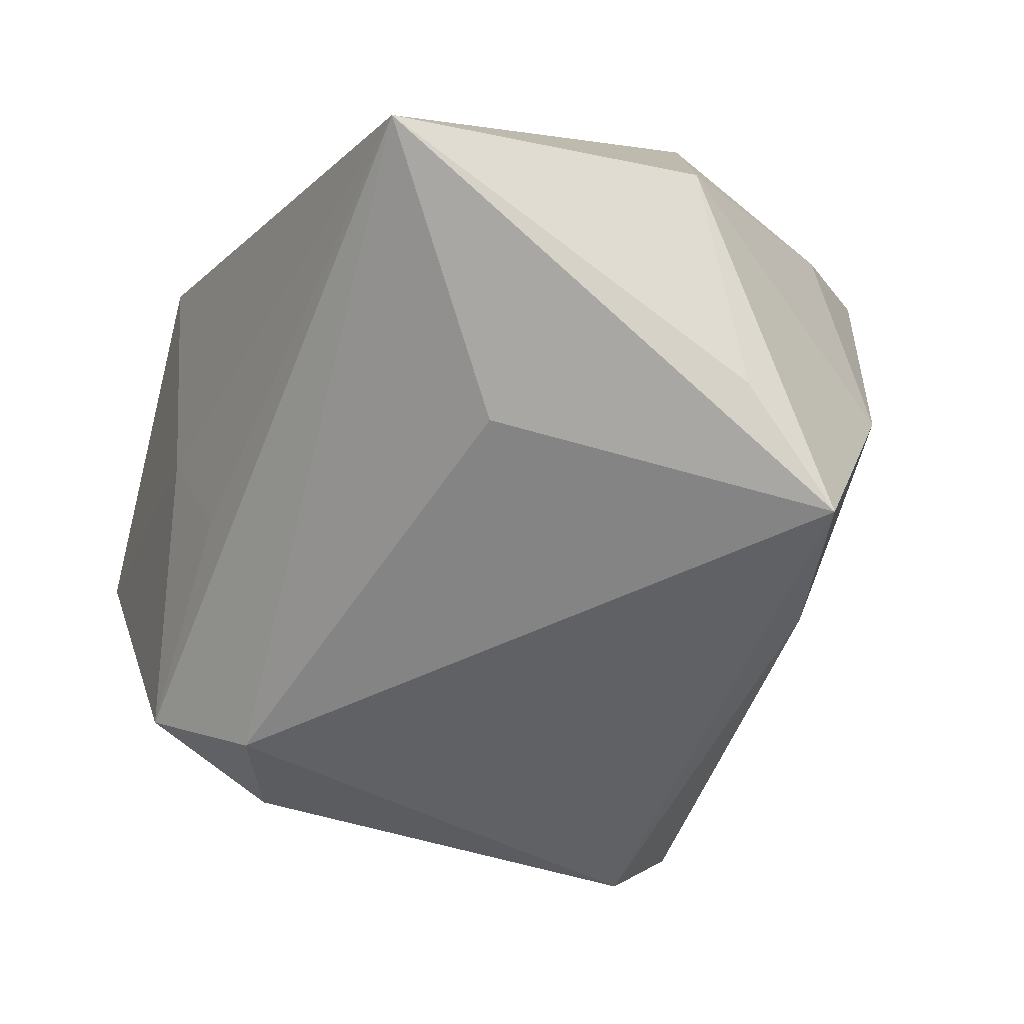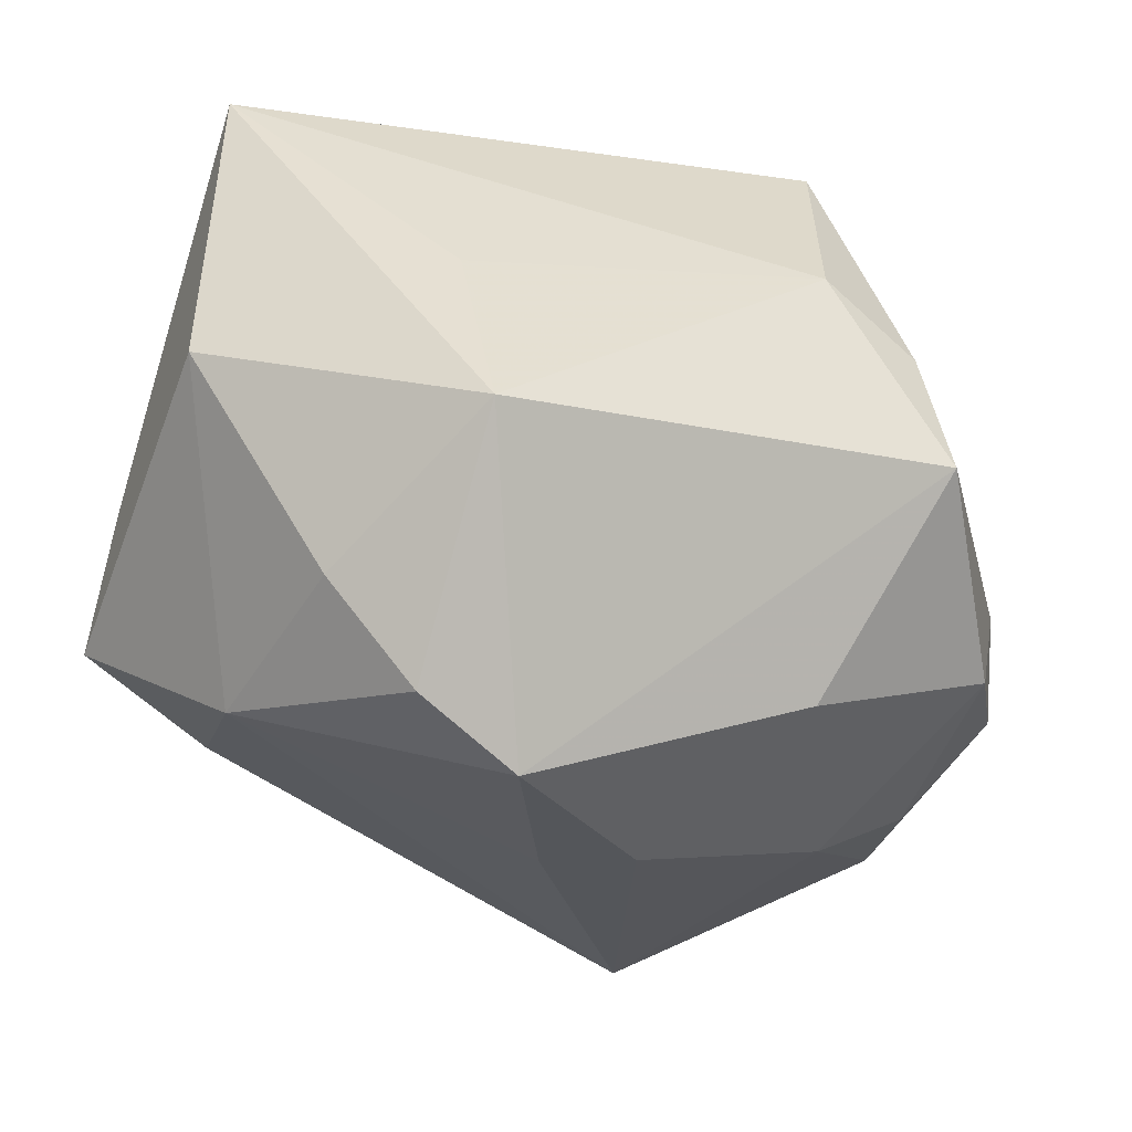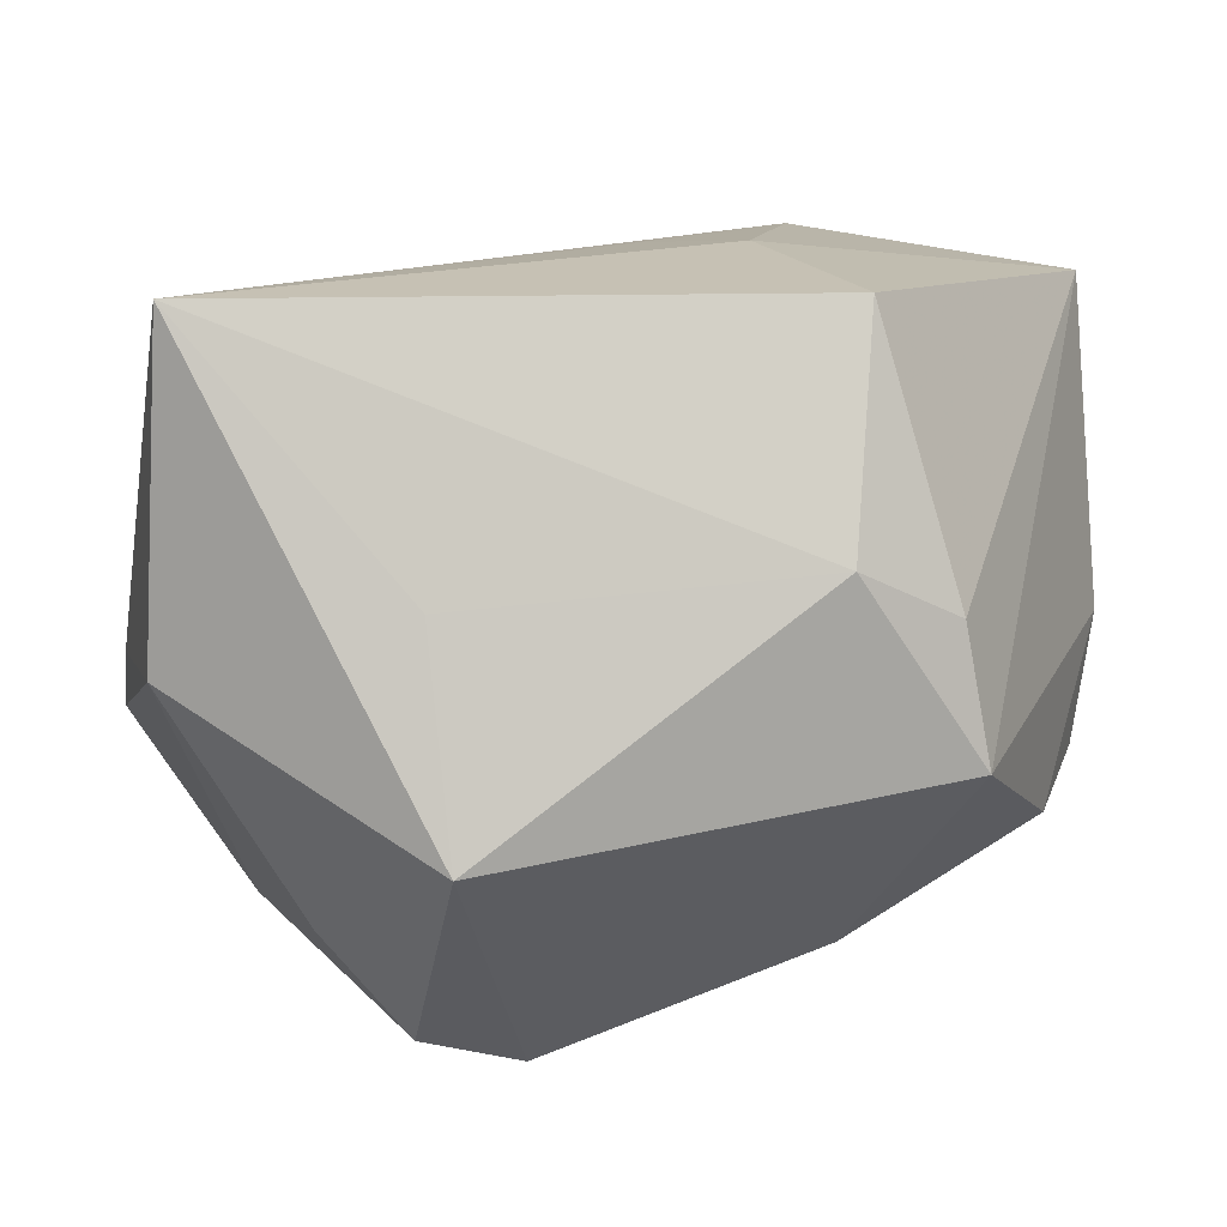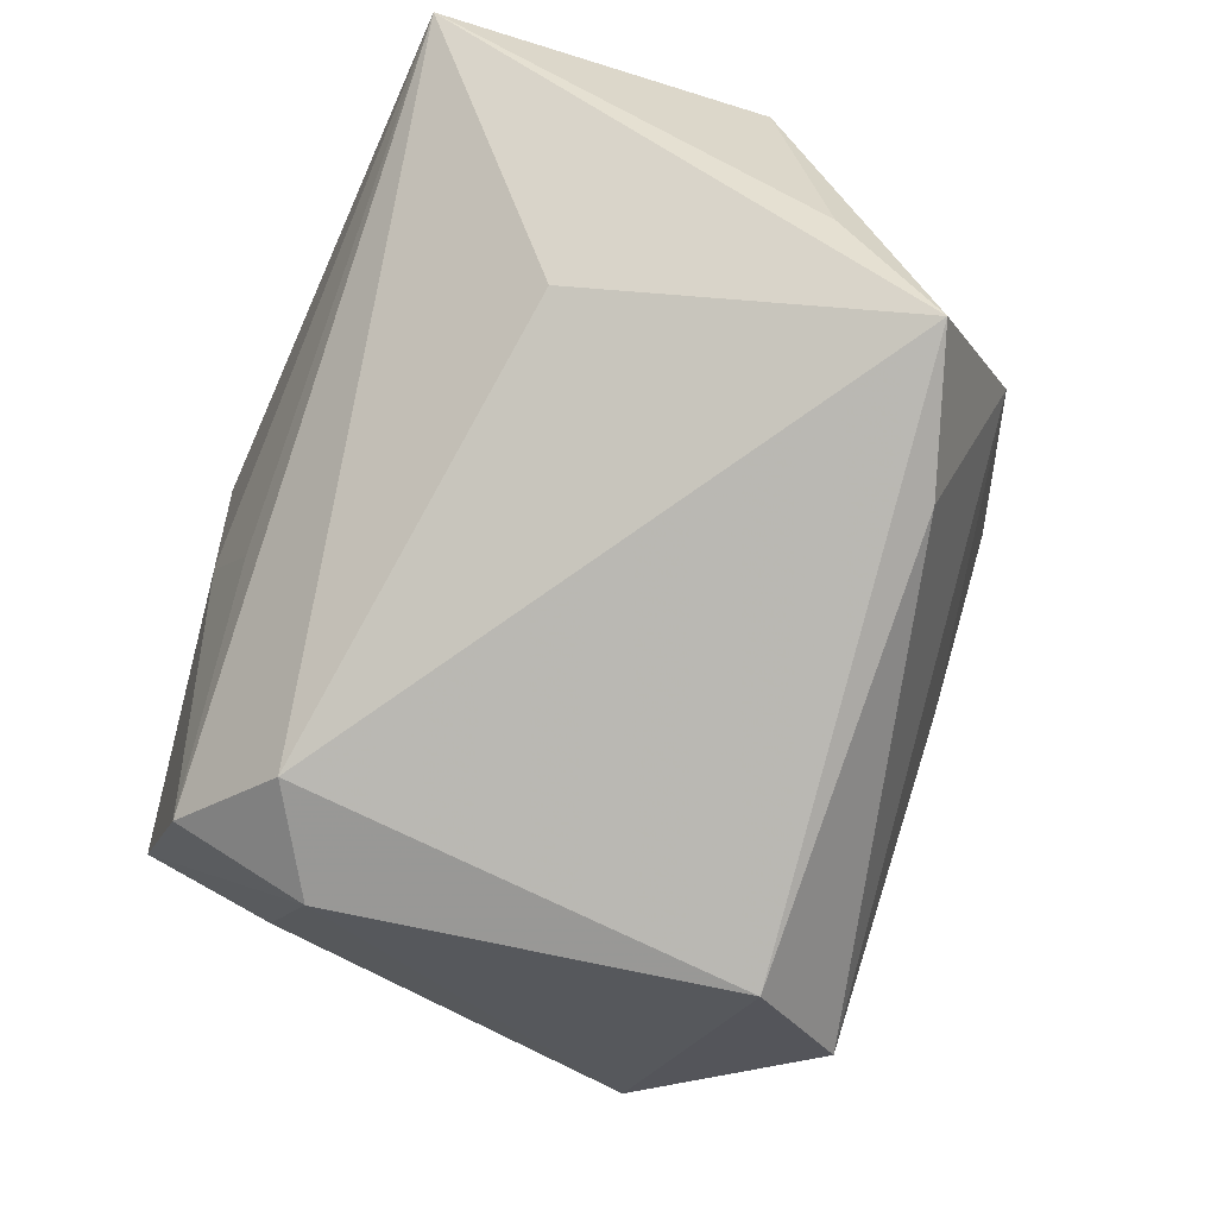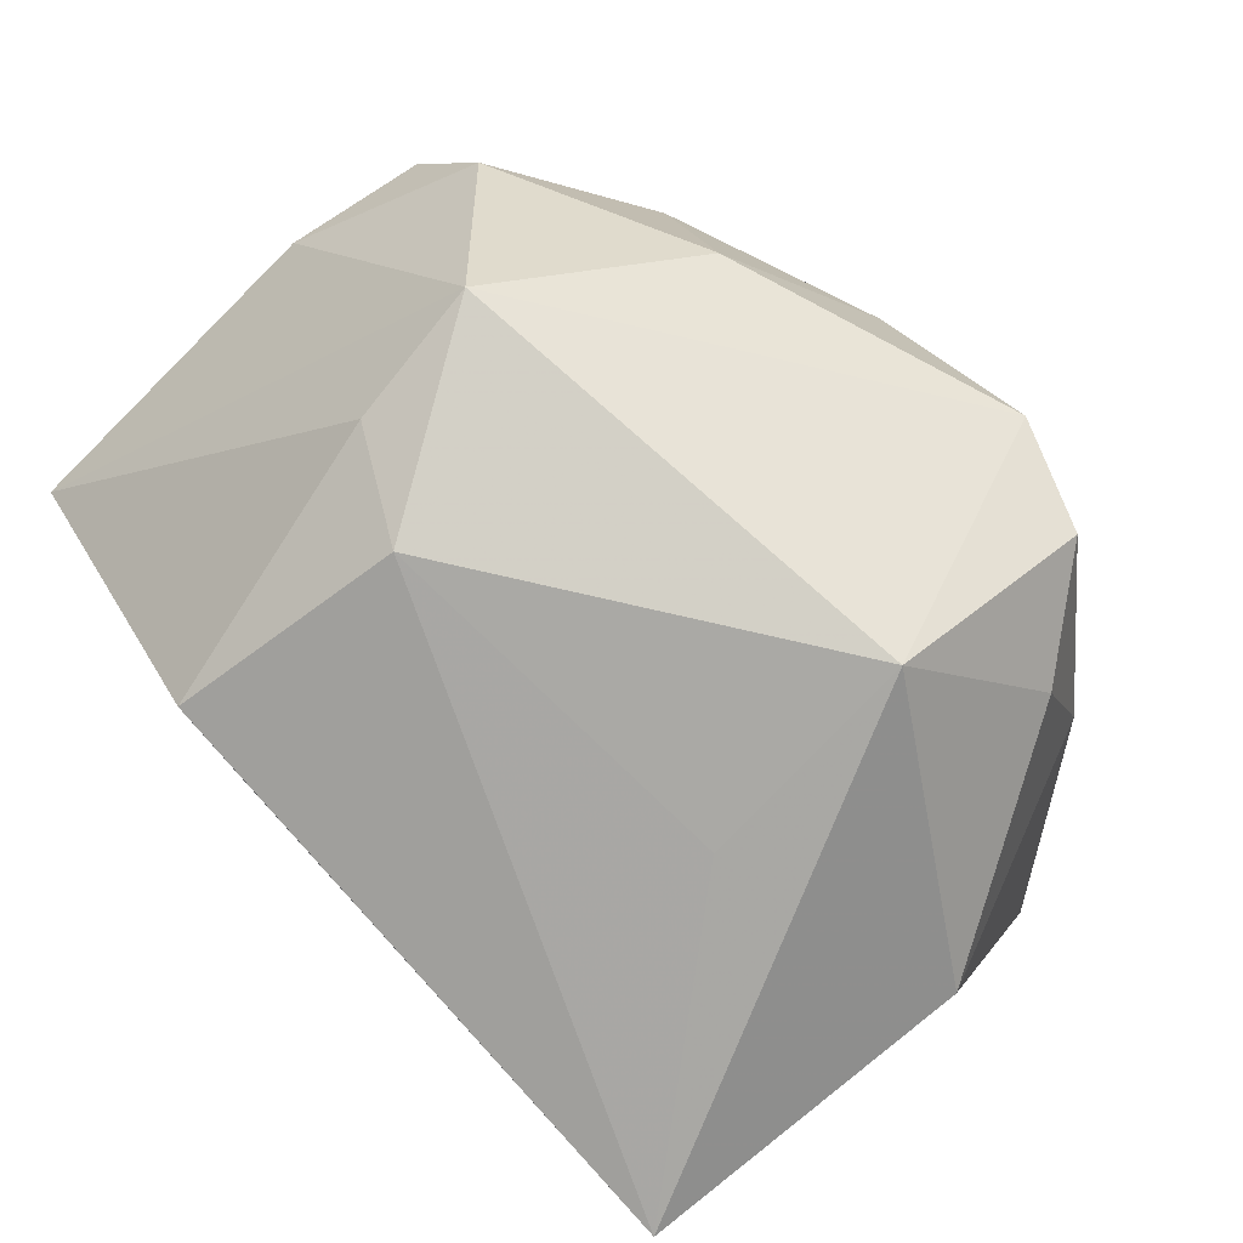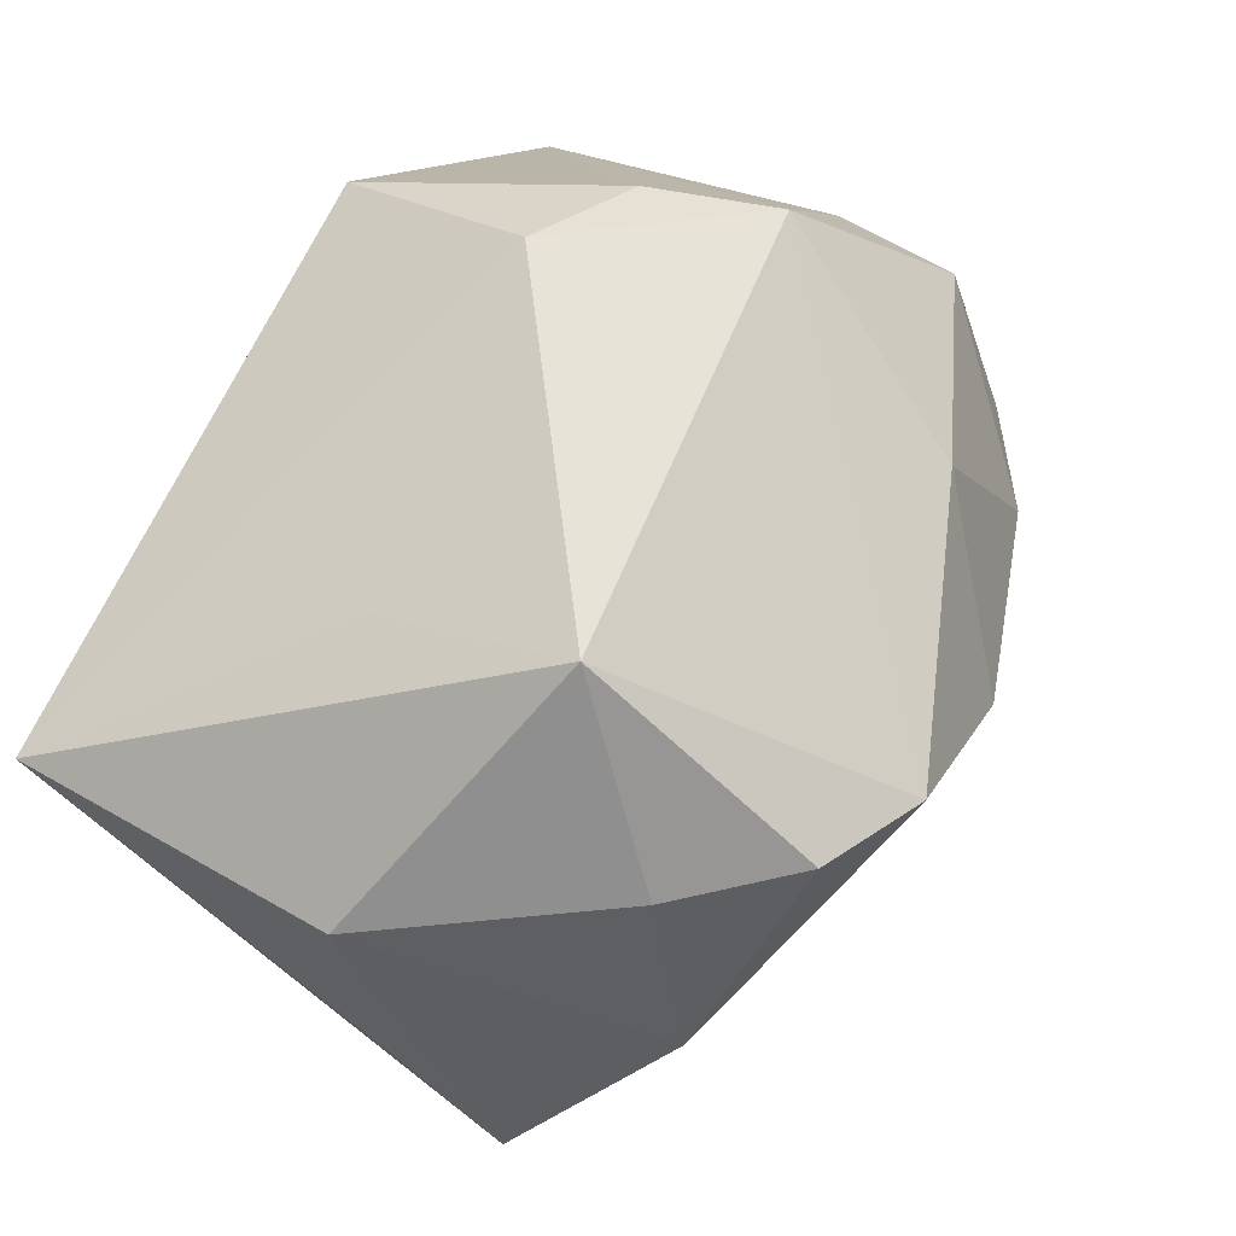
<metadata>
{"format":"obj","ext":"obj","renderer":"f3d","projection":"perspective","resolution":1024,"background":"white","views":[{"elev":-27.4,"azim":62.1,"up":"+Y"},{"elev":-30.9,"azim":156.2,"up":"+Z"},{"elev":18.6,"azim":165.4,"up":"+Z"},{"elev":-62.5,"azim":66.8,"up":"+Y"},{"elev":78.5,"azim":47.5,"up":"+Y"},{"elev":60.9,"azim":117.5,"up":"+Y"}]}
</metadata>
<code>
v -0.03295 -0.001627 -0.0213
v 0.03288 -0.002163 -0.02364
v 0.04027 0.01041 0.03138
v -0.009392 -0.03687 -0.01862
v -0.02035 0.03183 -0.005033
v 0.0425 -0.008236 -0.00284
v 0.0425 0.0126 0.001618
v 0.01317 0.01555 -0.03368
v 0.02879 -0.02264 -0.01663
v 0.04198 -0.0187 -0.01168
v -0.01862 0.02953 0.007151
v 0.02261 0.02423 0.009298
v -0.003123 -0.009279 0.02986
v -0.01041 -0.0286 0.02218
v 0.03064 0.01625 -0.01939
v -0.01637 -0.03039 -0.02879
v -0.01008 -0.0002114 0.03138
v -0.002334 0.004758 -0.03372
v -0.0361 -0.01009 0.0156
v -0.04039 0.005539 -0.00167
v 0.02234 0.03181 -0.009262
v -0.03721 -0.01552 -0.01894
v -0.01312 0.02192 0.03138
v -0.0208 -0.02355 0.02805
v -0.009048 0.03105 0.01223
v -0.03832 0.006408 -0.01381
v 0.02305 0.01799 -0.02928
v 0.0294 -0.01048 0.01608
v -0.01232 0.01965 -0.02387
v -0.02231 0.001042 -0.02766
v -0.03187 0.01609 -0.01569
v 0.003248 -0.003407 -0.03149
v -0.03973 -0.0007553 0.02725
v -0.01972 -0.03039 0.01628
f 12 3 21
f 17 3 23
f 8 5 21
f 33 17 23
f 24 17 33
f 21 3 7
f 3 24 14
f 14 4 10
f 13 24 3
f 3 17 13
f 13 17 24
f 21 5 25
f 25 12 21
f 23 3 25
f 3 12 25
f 20 5 31
f 20 33 5
f 3 10 6
f 6 7 3
f 10 7 6
f 21 7 15
f 9 4 16
f 10 4 9
f 28 10 3
f 3 14 28
f 28 14 10
f 34 14 24
f 4 14 34
f 24 33 34
f 33 19 34
f 23 25 11
f 11 25 5
f 11 33 23
f 5 33 11
f 29 30 31
f 31 5 29
f 5 8 29
f 31 30 1
f 33 20 22
f 22 19 33
f 22 34 19
f 22 30 16
f 22 1 30
f 16 4 22
f 4 34 22
f 27 8 21
f 21 15 27
f 2 7 10
f 2 15 7
f 2 27 15
f 8 27 2
f 10 9 2
f 2 32 8
f 16 32 2
f 2 9 16
f 18 29 8
f 30 29 18
f 16 30 18
f 18 32 16
f 8 32 18
f 31 1 26
f 1 22 26
f 26 20 31
f 26 22 20

</code>
